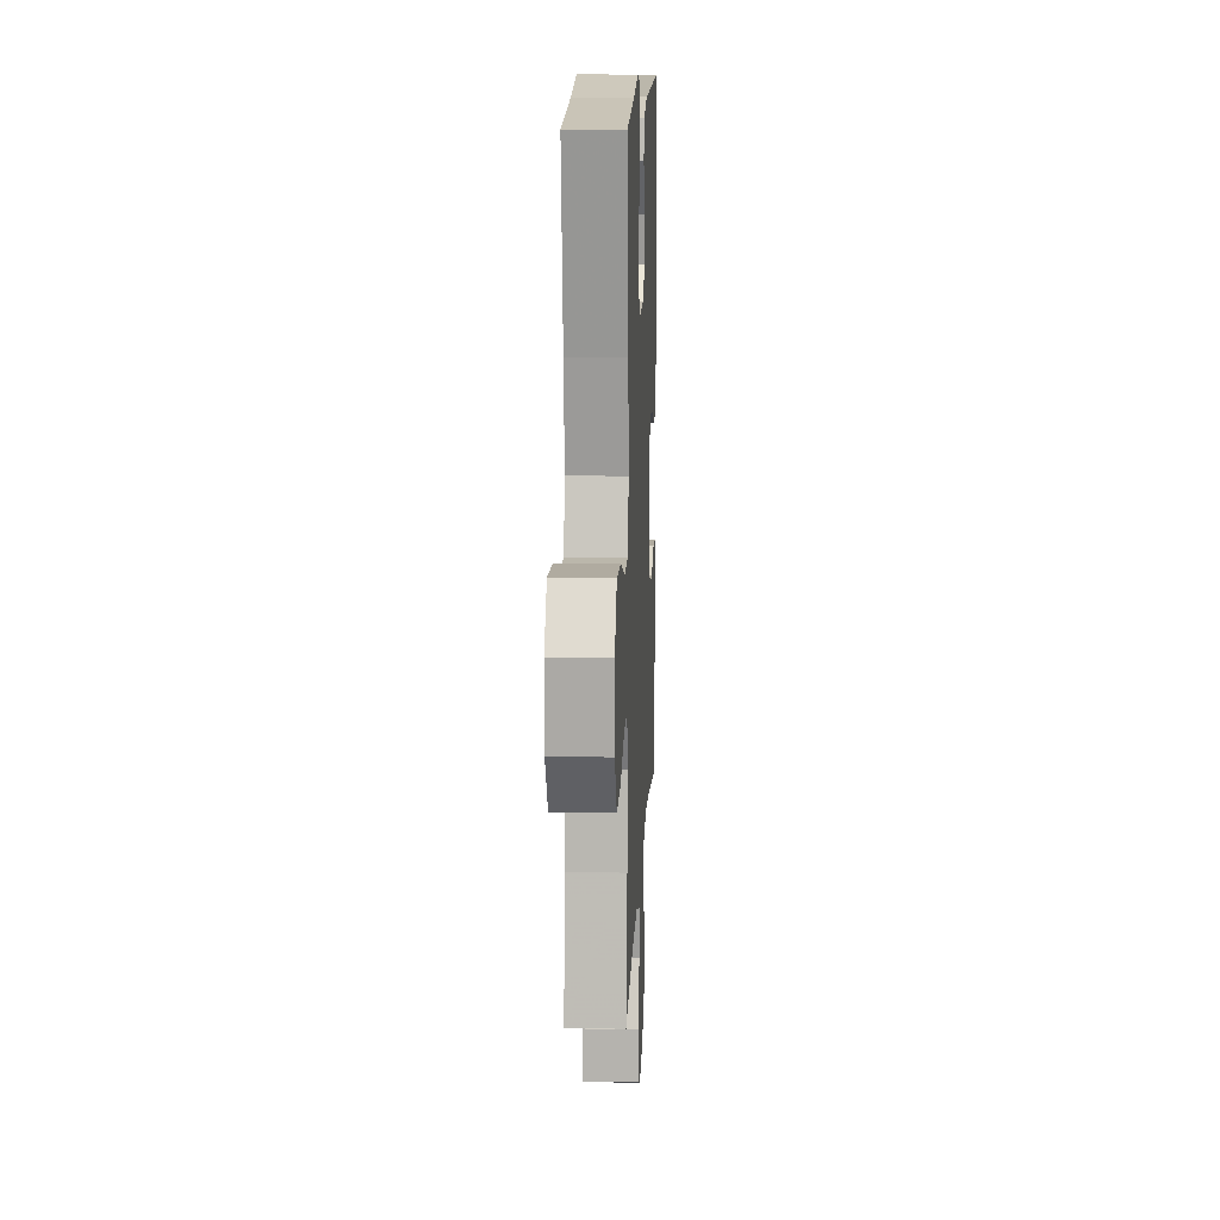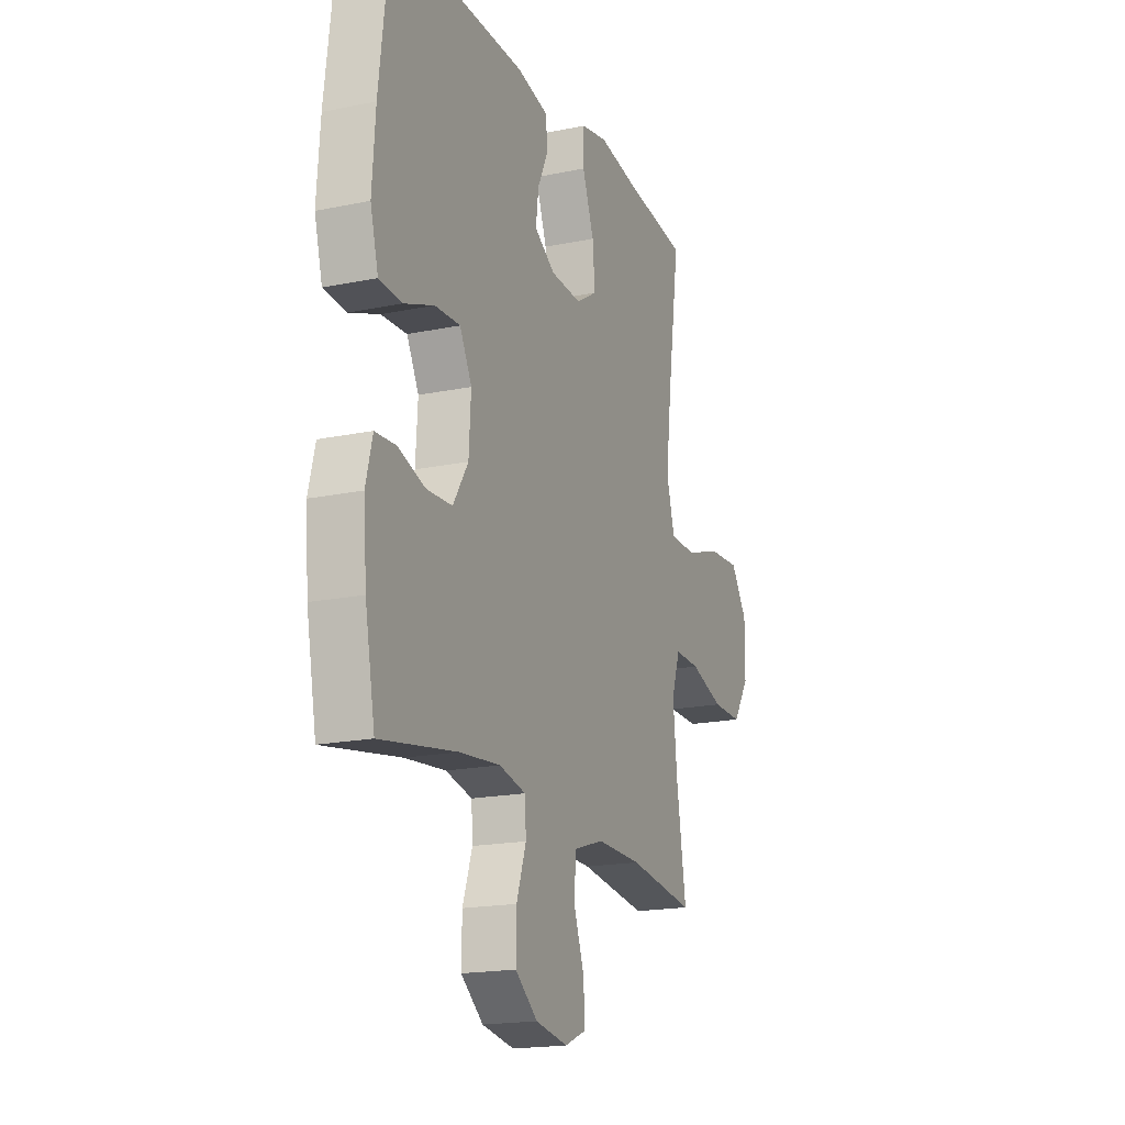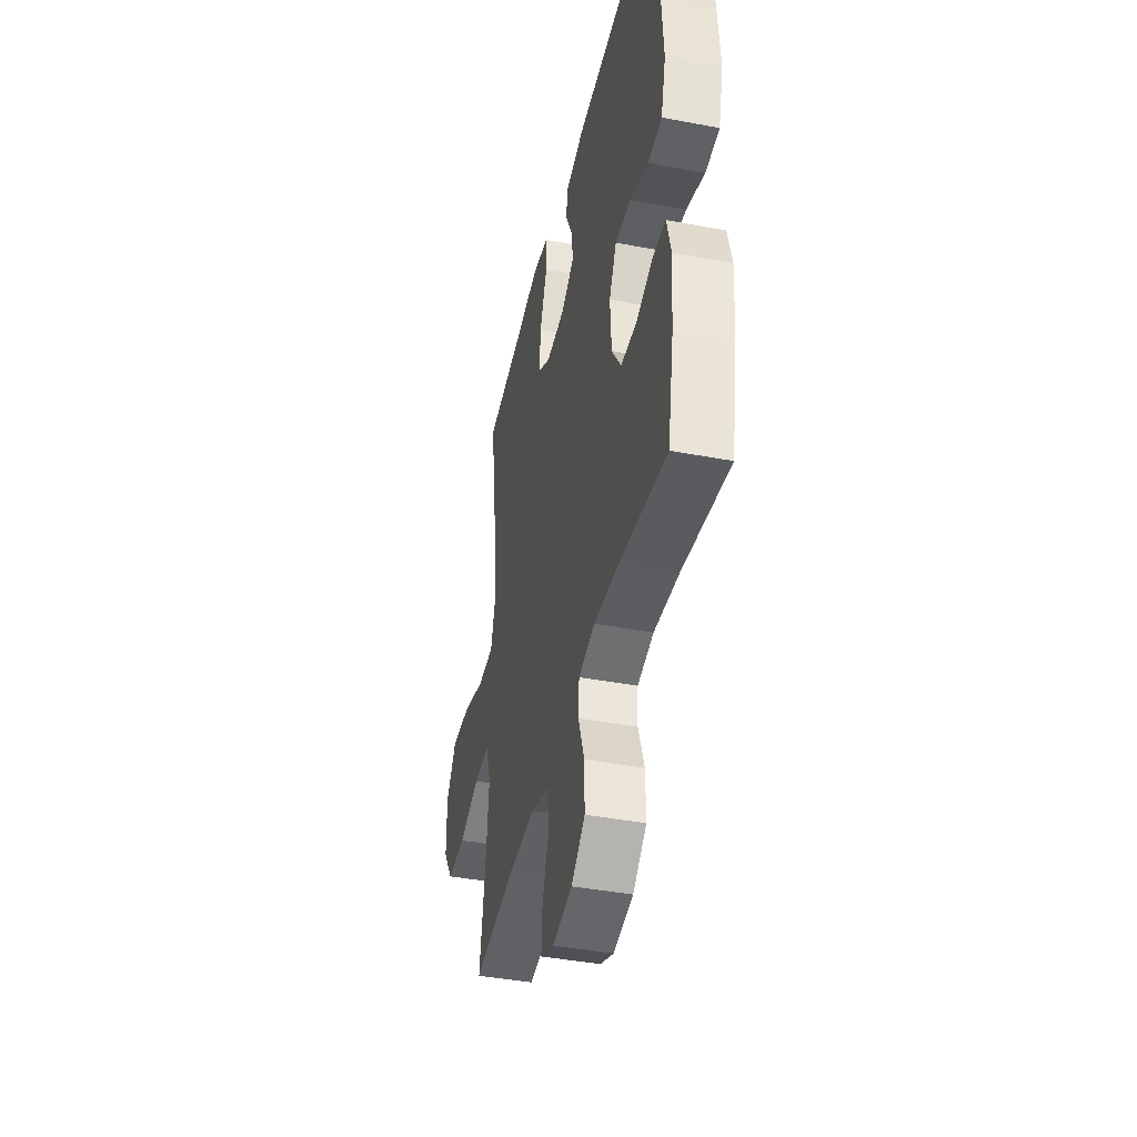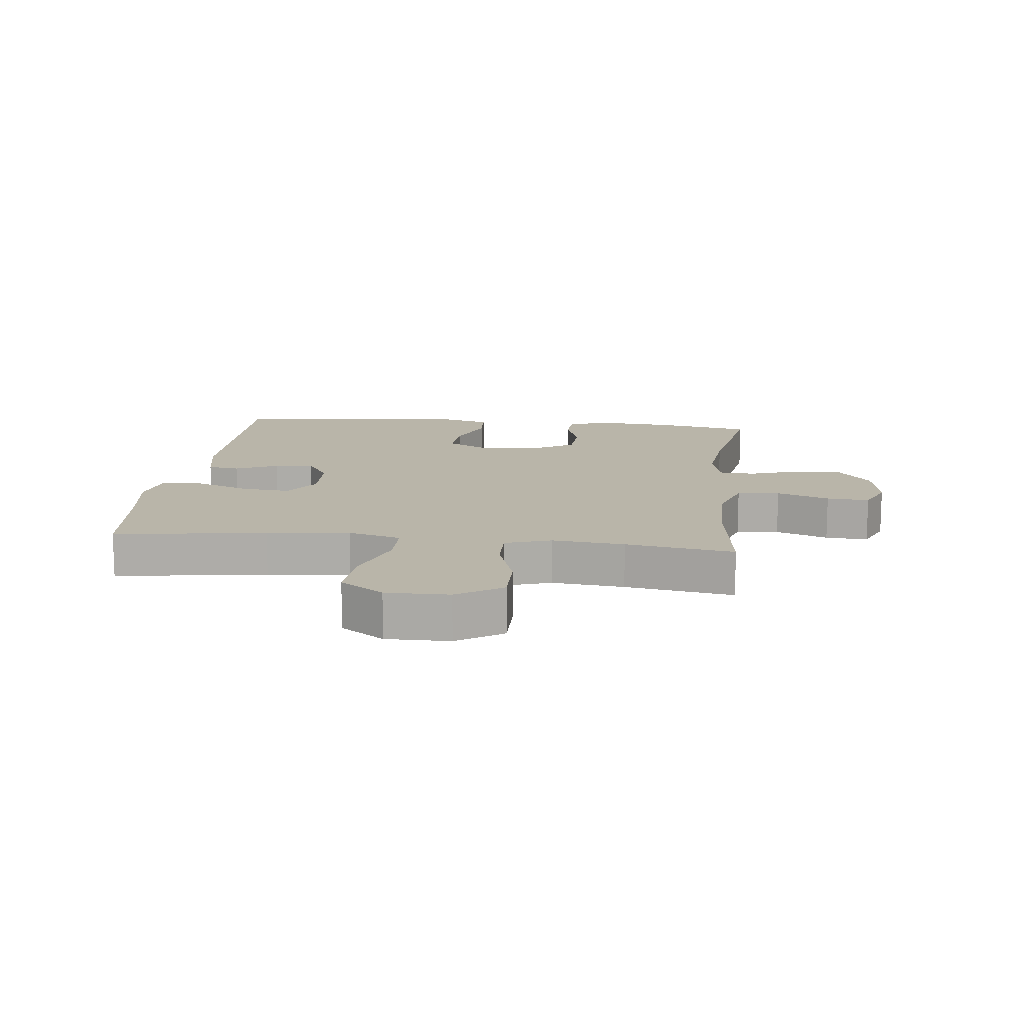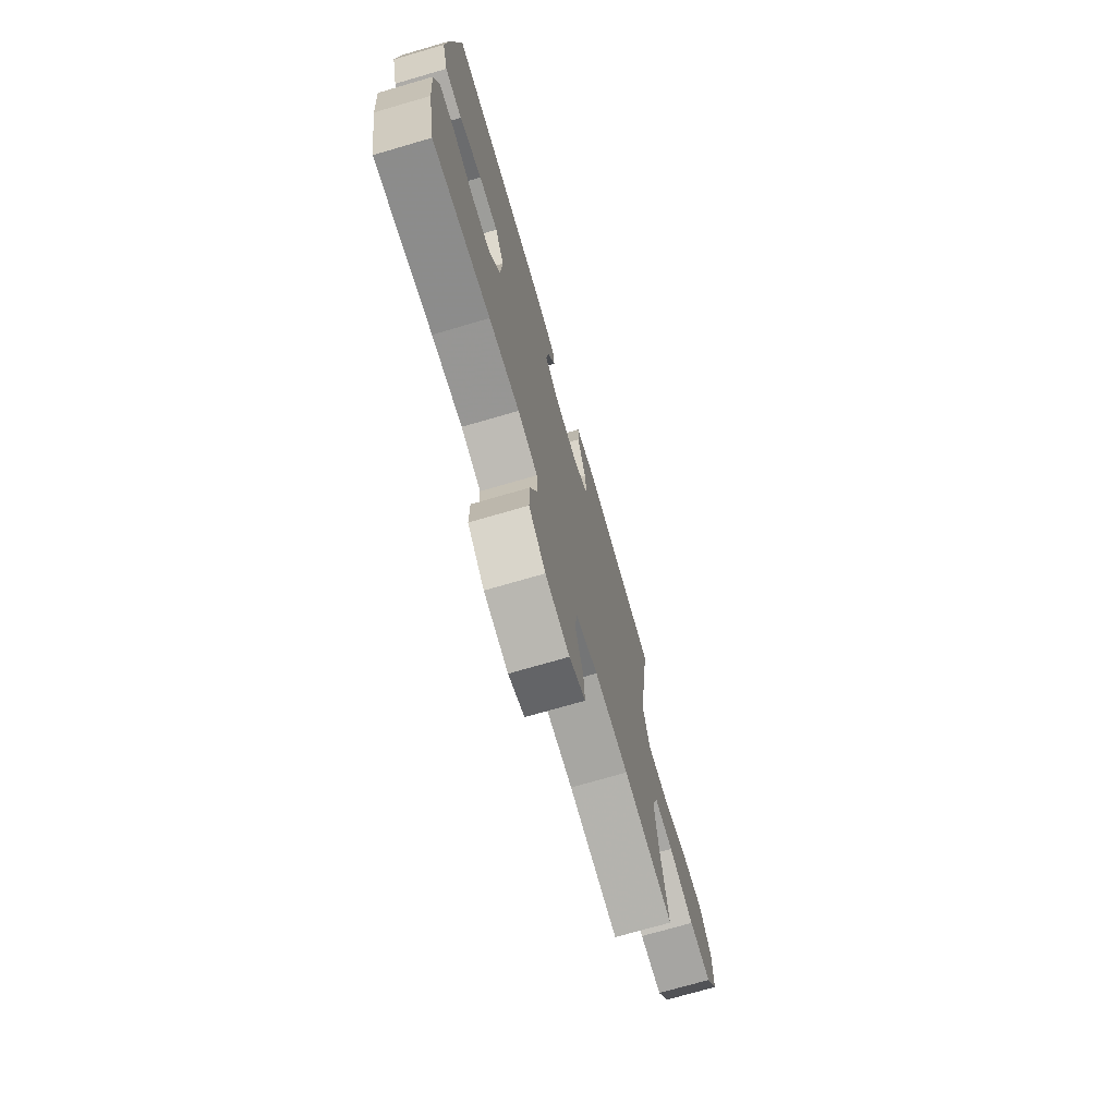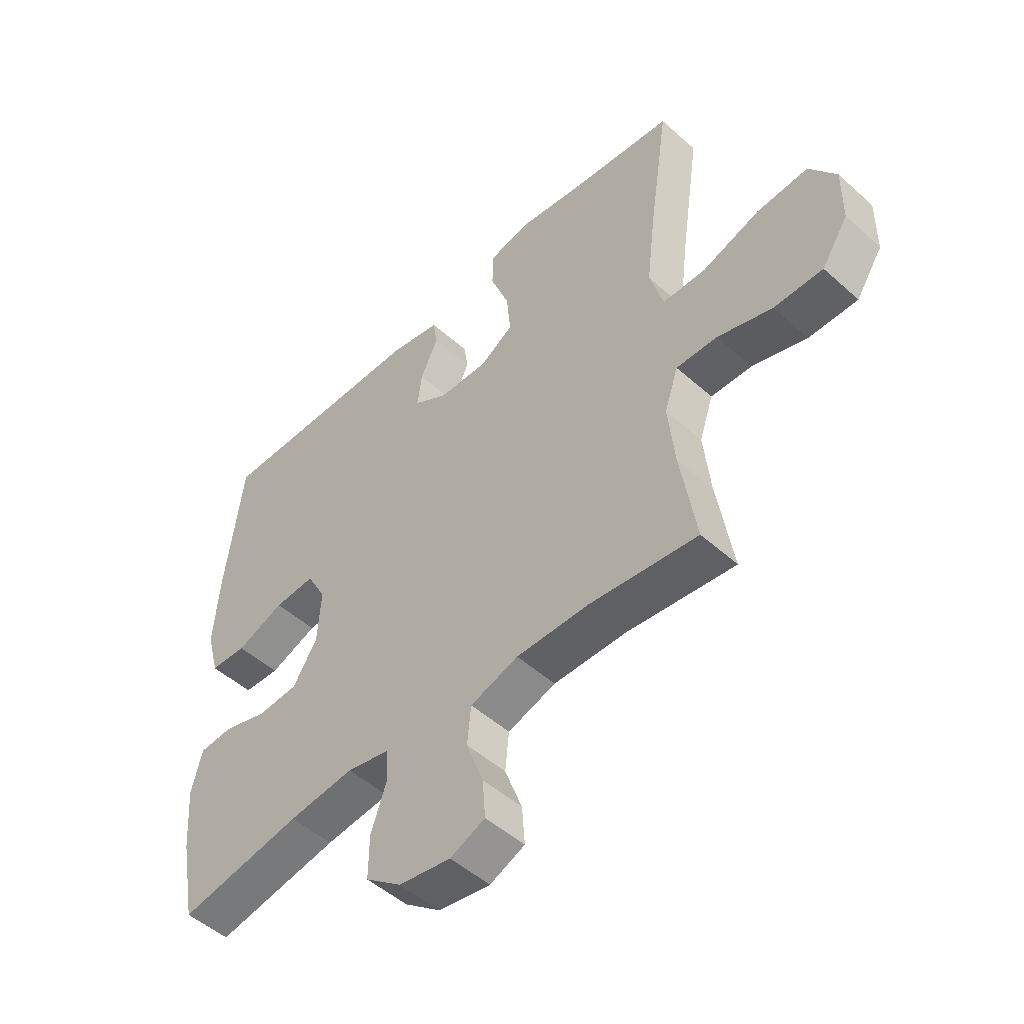
<metadata>
{"format":"obj","ext":"obj","renderer":"f3d","projection":"perspective","resolution":1024,"background":"white","views":[{"elev":13.5,"azim":92.6,"up":"+Z"},{"elev":-18.3,"azim":-68.2,"up":"+Z"},{"elev":-42.1,"azim":-102.8,"up":"+Z"},{"elev":13.4,"azim":96.6,"up":"+Y"},{"elev":-73.2,"azim":-73.8,"up":"+Z"},{"elev":-50.3,"azim":45.6,"up":"+Z"}]}
</metadata>
<code>
v -0.5 0.07 0.5
v -0.112 0.07 0.495
v -0.021 0.07 0.476
v -0.013 0.07 0.424
v -0.045 0.07 0.356
v -0.053 0.07 0.293
v 0.008 0.07 0.255
v 0.098 0.07 0.251
v 0.159 0.07 0.289
v 0.152 0.07 0.367
v 0.118 0.07 0.458
v 0.119 0.07 0.524
v 0.197 0.07 0.54
v 0.318 0.07 0.521
v 0.5 0.07 0.5
v 0.464 0.07 0.255
v 0.448 0.07 0.122
v 0.472 0.07 0.036
v 0.55 0.07 0.035
v 0.654 0.07 0.07
v 0.747 0.07 0.076
v 0.795 0.07 0.006
v 0.794 0.07 -0.096
v 0.746 0.07 -0.169
v 0.658 0.07 -0.168
v 0.559 0.07 -0.136
v 0.485 0.07 -0.134
v 0.46 0.07 -0.208
v 0.472 0.07 -0.325
v 0.5 0.07 -0.5
v 0.305 0.07 -0.475
v 0.173 0.07 -0.473
v 0.086 0.07 -0.501
v 0.079 0.07 -0.57
v 0.11 0.07 -0.655
v 0.115 0.07 -0.724
v 0.052 0.07 -0.751
v -0.042 0.07 -0.735
v -0.107 0.07 -0.684
v -0.106 0.07 -0.606
v -0.078 0.07 -0.525
v -0.082 0.07 -0.467
v -0.159 0.07 -0.45
v -0.277 0.07 -0.462
v -0.5 0.07 -0.5
v -0.529 0.07 -0.348
v -0.538 0.07 -0.232
v -0.519 0.07 -0.156
v -0.459 0.07 -0.152
v -0.379 0.07 -0.177
v -0.305 0.07 -0.173
v -0.261 0.07 -0.103
v -0.255 0.07 -0.005
v -0.29 0.07 0.061
v -0.364 0.07 0.057
v -0.451 0.07 0.024
v -0.517 0.07 0.028
v -0.54 0.07 0.113
v -0.531 0.07 0.242
v -0.5 0 0.5
v -0.112 0 0.495
v -0.021 0 0.476
v -0.013 0 0.424
v -0.045 0 0.356
v -0.053 0 0.293
v 0.008 0 0.255
v 0.098 0 0.251
v 0.159 0 0.289
v 0.152 0 0.367
v 0.118 0 0.458
v 0.119 0 0.524
v 0.197 0 0.54
v 0.318 0 0.521
v 0.5 0 0.5
v 0.464 0 0.255
v 0.448 0 0.122
v 0.472 0 0.036
v 0.55 0 0.035
v 0.654 0 0.07
v 0.747 0 0.076
v 0.795 0 0.006
v 0.794 0 -0.096
v 0.746 0 -0.169
v 0.658 0 -0.168
v 0.559 0 -0.136
v 0.485 0 -0.134
v 0.46 0 -0.208
v 0.472 0 -0.325
v 0.5 0 -0.5
v 0.305 0 -0.475
v 0.173 0 -0.473
v 0.086 0 -0.501
v 0.079 0 -0.57
v 0.11 0 -0.655
v 0.115 0 -0.724
v 0.052 0 -0.751
v -0.042 0 -0.735
v -0.107 0 -0.684
v -0.106 0 -0.606
v -0.078 0 -0.525
v -0.082 0 -0.467
v -0.159 0 -0.45
v -0.277 0 -0.462
v -0.5 0 -0.5
v -0.529 0 -0.348
v -0.538 0 -0.232
v -0.519 0 -0.156
v -0.459 0 -0.152
v -0.379 0 -0.177
v -0.305 0 -0.173
v -0.261 0 -0.103
v -0.255 0 -0.005
v -0.29 0 0.061
v -0.364 0 0.057
v -0.451 0 0.024
v -0.517 0 0.028
v -0.54 0 0.113
v -0.531 0 0.242
f 3 4 5
f 2 3 5
f 1 2 5
f 59 1 5
f 58 59 5
f 57 58 5
f 56 57 5
f 55 56 5
f 54 55 5 6
f 53 54 6 7
f 52 53 7 8
f 51 52 8 9
f 48 49 50
f 47 48 50
f 46 47 50
f 45 46 50
f 44 45 50
f 43 44 50 51
f 42 43 51 9
f 39 40 41
f 38 39 41
f 37 38 41
f 36 37 41
f 35 36 41
f 34 35 41
f 41 42 9
f 34 41 9
f 33 34 9
f 29 30 31
f 28 29 31 32
f 32 33 9
f 28 32 9
f 27 28 9
f 24 25 26
f 23 24 26
f 22 23 26
f 21 22 26
f 20 21 26
f 19 20 26
f 18 19 26 27
f 14 15 16
f 14 16 17
f 13 14 17
f 12 13 17
f 11 12 17
f 10 11 17
f 17 18 27
f 10 17 27
f 9 10 27
f 64 63 62
f 64 62 61
f 64 61 60
f 64 60 118
f 64 118 117
f 64 117 116
f 64 116 115
f 64 115 114
f 65 64 114 113
f 66 65 113 112
f 67 66 112 111
f 68 67 111 110
f 109 108 107
f 109 107 106
f 109 106 105
f 109 105 104
f 109 104 103
f 110 109 103 102
f 68 110 102 101
f 100 99 98
f 100 98 97
f 100 97 96
f 100 96 95
f 100 95 94
f 100 94 93
f 68 101 100
f 68 100 93
f 68 93 92
f 90 89 88
f 91 90 88 87
f 68 92 91
f 68 91 87
f 68 87 86
f 85 84 83
f 85 83 82
f 85 82 81
f 85 81 80
f 85 80 79
f 85 79 78
f 86 85 78 77
f 75 74 73
f 76 75 73
f 76 73 72
f 76 72 71
f 76 71 70
f 76 70 69
f 86 77 76
f 86 76 69
f 86 69 68
f 1 60 61 2
f 2 61 62 3
f 3 62 63 4
f 4 63 64 5
f 5 64 65 6
f 6 65 66 7
f 7 66 67 8
f 8 67 68 9
f 9 68 69 10
f 10 69 70 11
f 11 70 71 12
f 12 71 72 13
f 13 72 73 14
f 14 73 74 15
f 15 74 75 16
f 16 75 76 17
f 17 76 77 18
f 18 77 78 19
f 19 78 79 20
f 20 79 80 21
f 21 80 81 22
f 22 81 82 23
f 23 82 83 24
f 24 83 84 25
f 25 84 85 26
f 26 85 86 27
f 27 86 87 28
f 28 87 88 29
f 29 88 89 30
f 30 89 90 31
f 31 90 91 32
f 32 91 92 33
f 33 92 93 34
f 34 93 94 35
f 35 94 95 36
f 36 95 96 37
f 37 96 97 38
f 38 97 98 39
f 39 98 99 40
f 40 99 100 41
f 41 100 101 42
f 42 101 102 43
f 43 102 103 44
f 44 103 104 45
f 45 104 105 46
f 46 105 106 47
f 47 106 107 48
f 48 107 108 49
f 49 108 109 50
f 50 109 110 51
f 51 110 111 52
f 52 111 112 53
f 53 112 113 54
f 54 113 114 55
f 55 114 115 56
f 56 115 116 57
f 57 116 117 58
f 58 117 118 59
f 59 118 60 1

</code>
